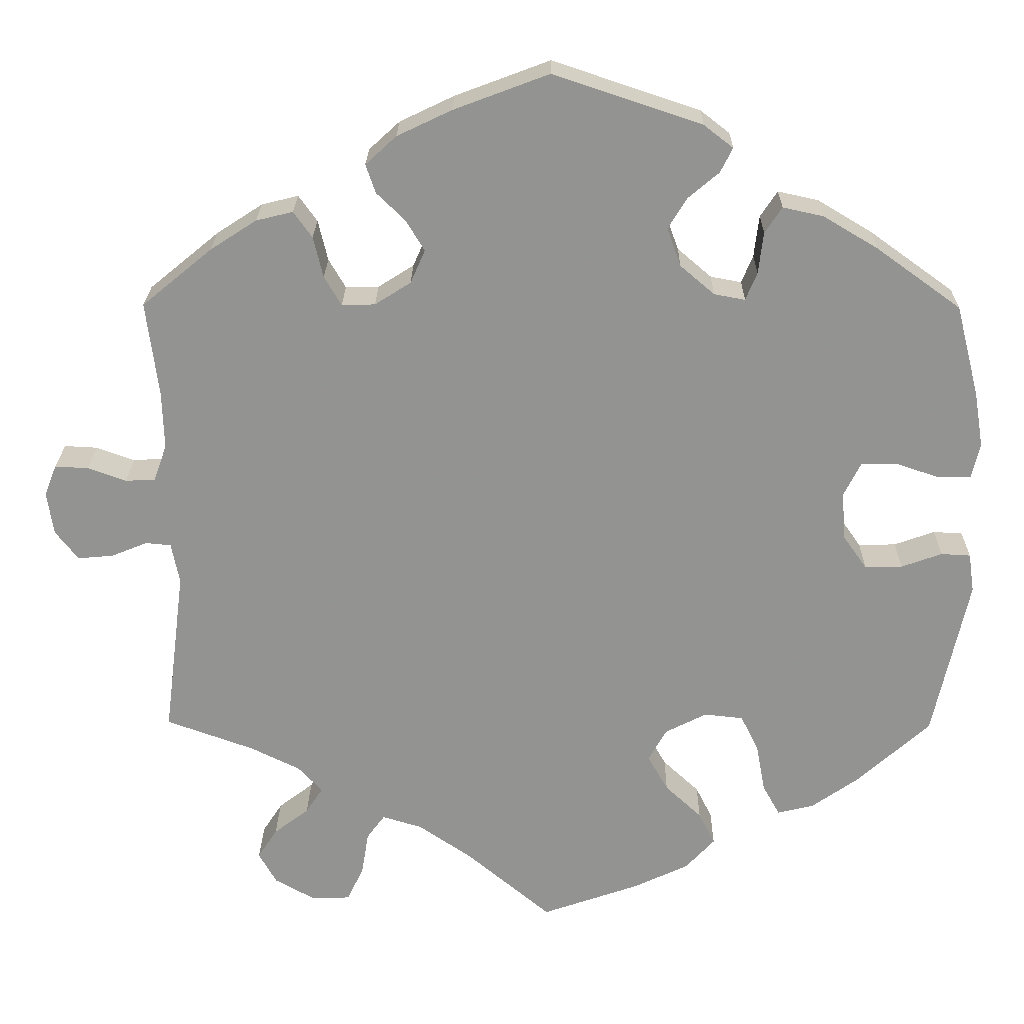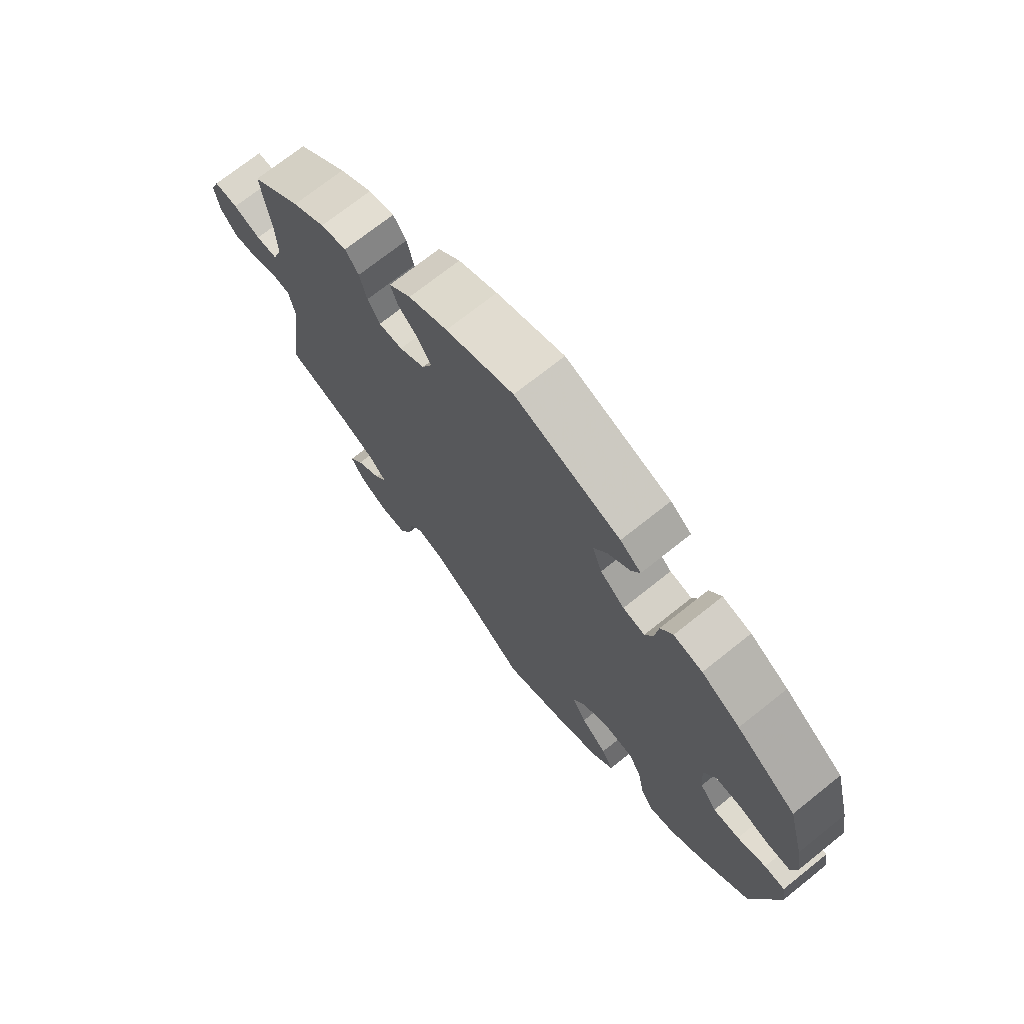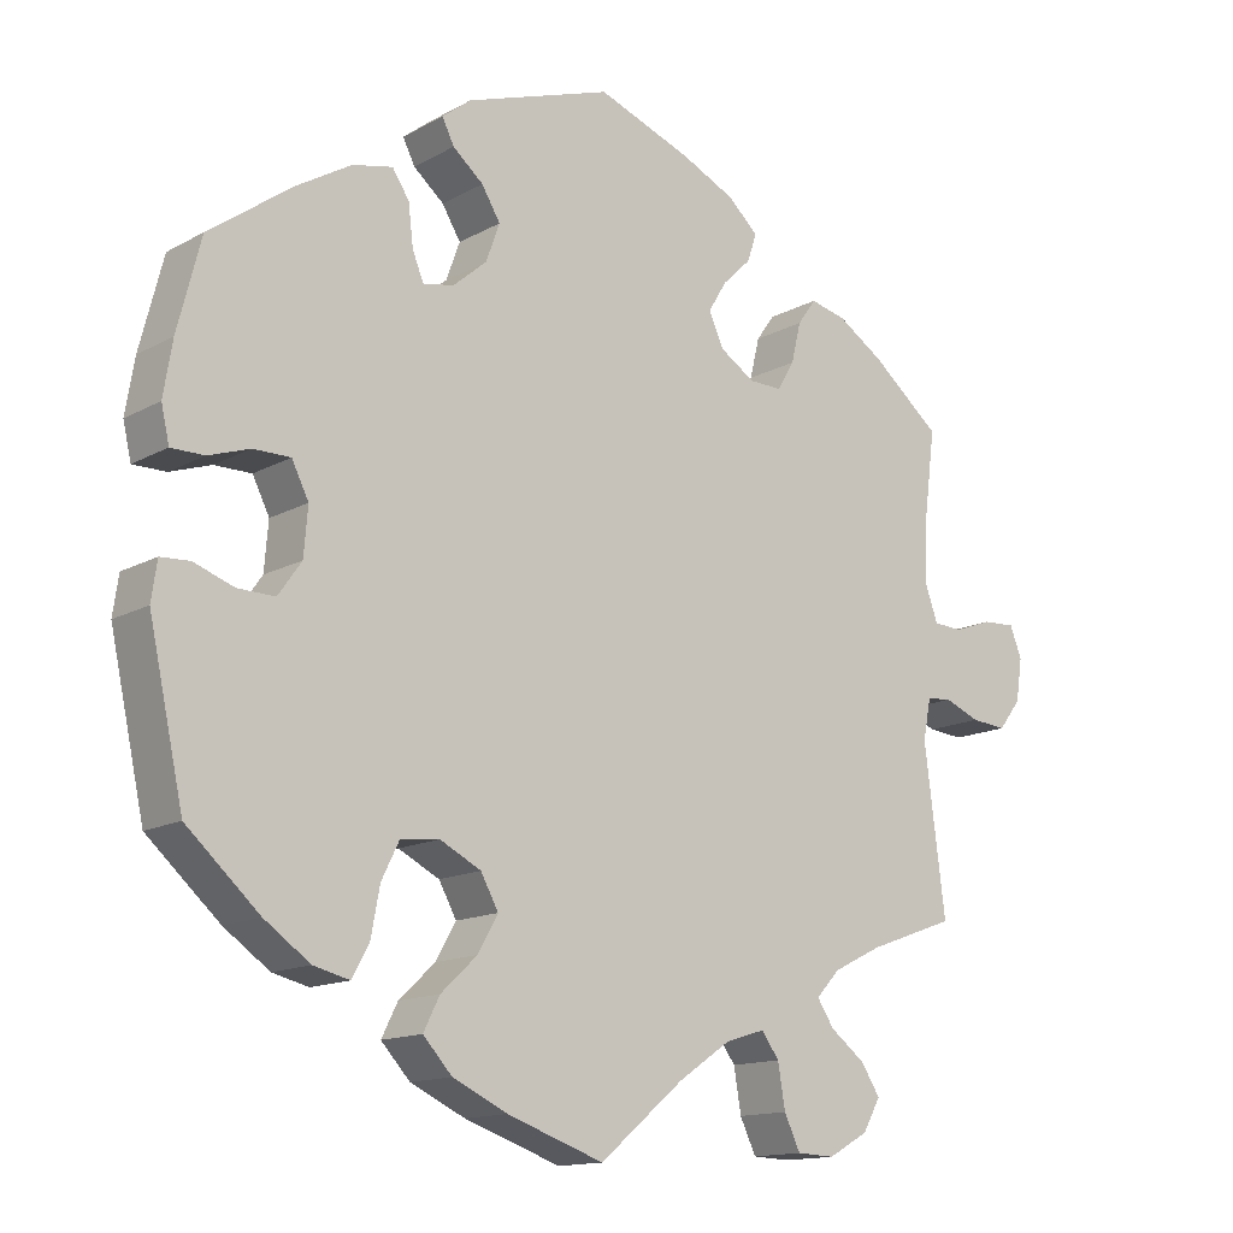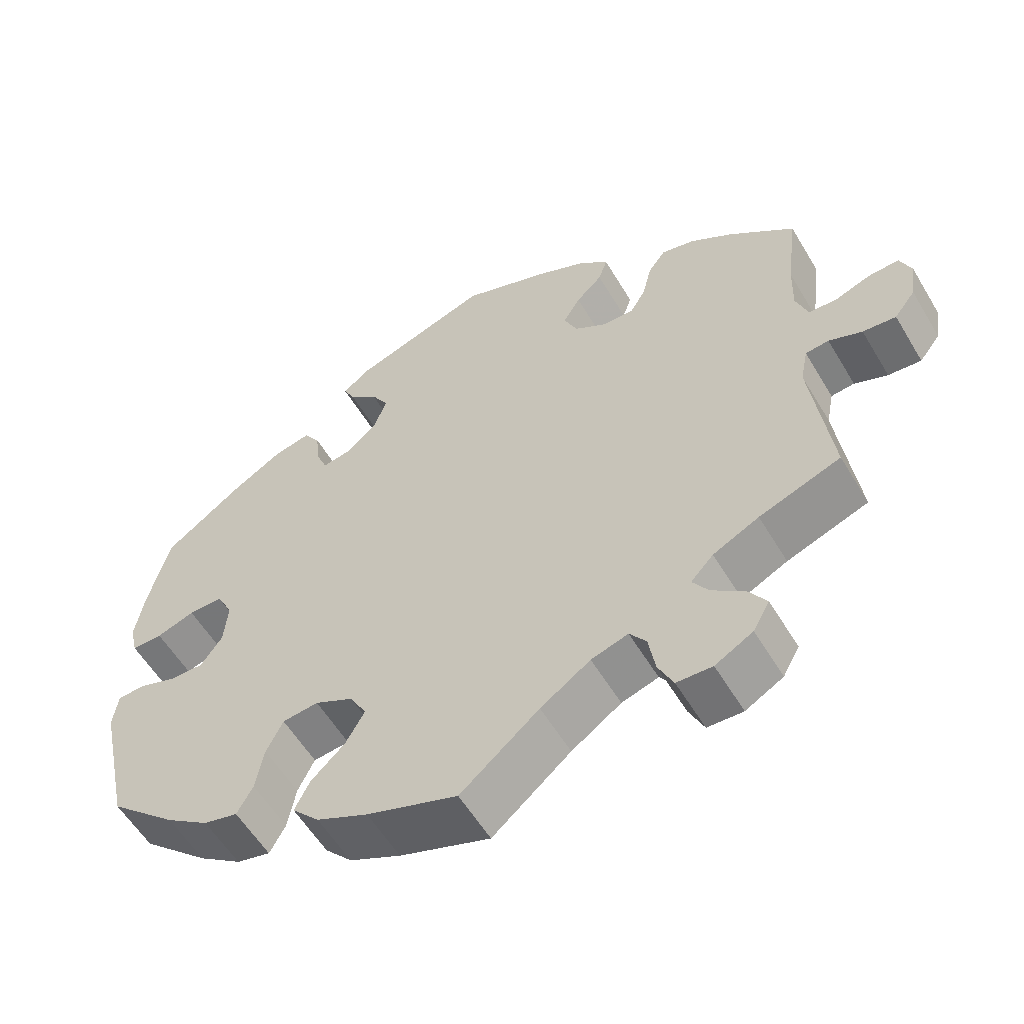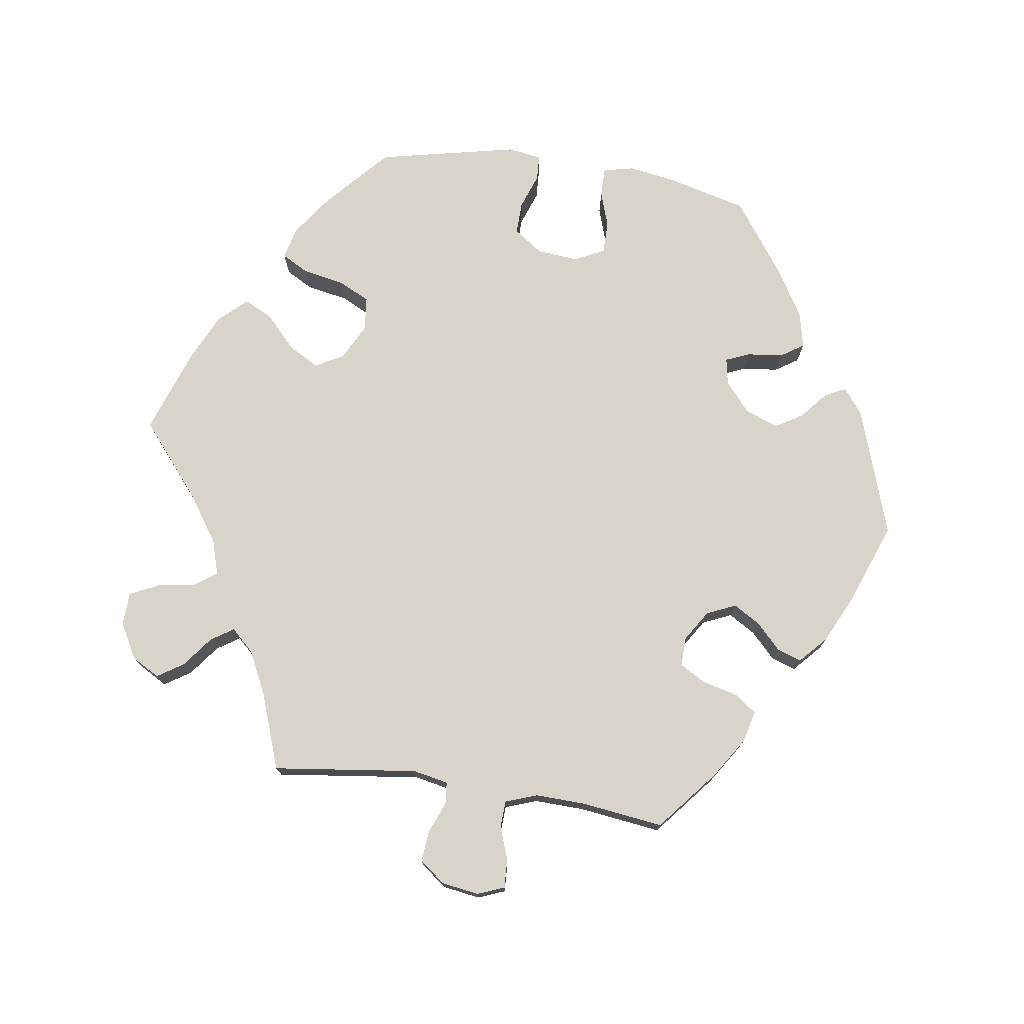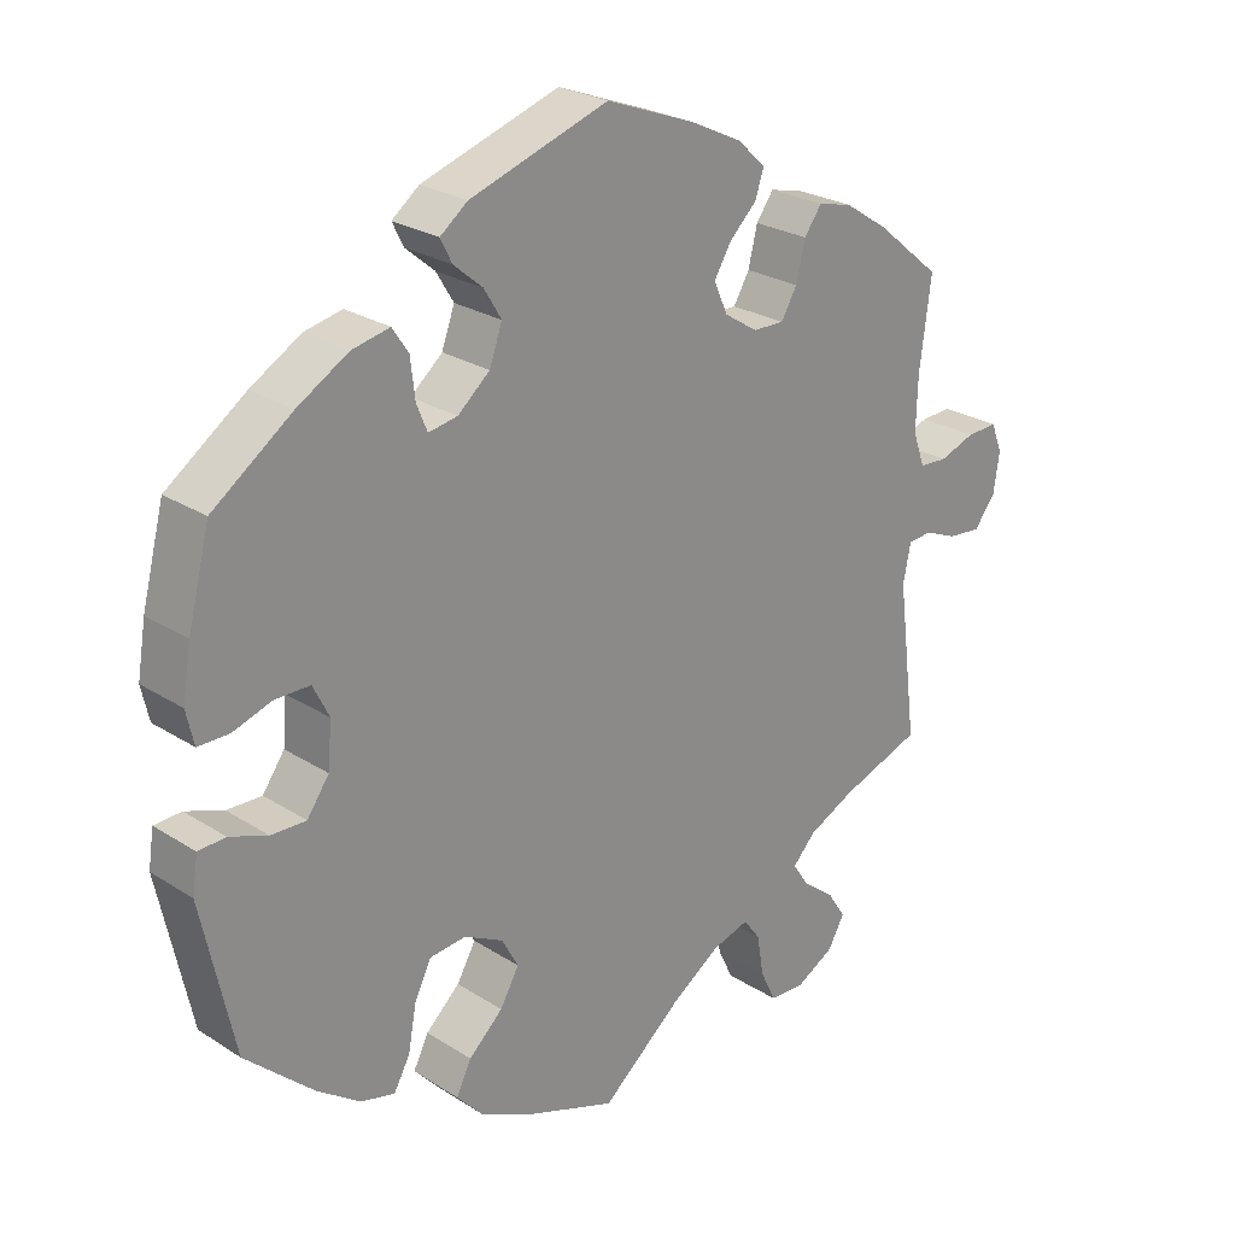
<metadata>
{"format":"obj","ext":"obj","renderer":"f3d","projection":"perspective","resolution":1024,"background":"white","views":[{"elev":23.2,"azim":0.8,"up":"+Z"},{"elev":71.9,"azim":51.4,"up":"+Z"},{"elev":-14.0,"azim":140.4,"up":"+Z"},{"elev":-57.1,"azim":-149.4,"up":"+Z"},{"elev":75.1,"azim":-81.6,"up":"+Y"},{"elev":25.0,"azim":136.0,"up":"+Z"}]}
</metadata>
<code>
v 0.181 0.07 0.517
v 0.217 0.07 0.489
v 0.202 0.07 0.459
v 0.164 0.07 0.427
v 0.141 0.07 0.389
v 0.158 0.07 0.342
v 0.2 0.07 0.306
v 0.238 0.07 0.299
v 0.252 0.07 0.333
v 0.258 0.07 0.384
v 0.279 0.07 0.416
v 0.329 0.07 0.405
v 0.396 0.07 0.365
v 0.5 0.07 0.29
v 0.529 0.07 0.177
v 0.54 0.07 0.11
v 0.53 0.07 0.066
v 0.489 0.07 0.066
v 0.438 0.07 0.083
v 0.392 0.07 0.083
v 0.371 0.07 0.041
v 0.376 0.07 -0.018
v 0.405 0.07 -0.059
v 0.451 0.07 -0.058
v 0.501 0.07 -0.04
v 0.537 0.07 -0.042
v 0.544 0.07 -0.09
v 0.501 0.07 -0.288
v 0.411 0.07 -0.369
v 0.354 0.07 -0.409
v 0.309 0.07 -0.42
v 0.288 0.07 -0.382
v 0.277 0.07 -0.323
v 0.255 0.07 -0.278
v 0.207 0.07 -0.273
v 0.156 0.07 -0.299
v 0.134 0.07 -0.339
v 0.159 0.07 -0.383
v 0.204 0.07 -0.425
v 0.224 0.07 -0.465
v 0.188 0.07 -0.504
v 0.12 0.07 -0.536
v 0 0.07 -0.578
v -0.104 0.07 -0.491
v -0.17 0.07 -0.446
v -0.219 0.07 -0.431
v -0.241 0.07 -0.461
v -0.25 0.07 -0.515
v -0.27 0.07 -0.557
v -0.317 0.07 -0.559
v -0.367 0.07 -0.531
v -0.389 0.07 -0.492
v -0.365 0.07 -0.455
v -0.322 0.07 -0.422
v -0.301 0.07 -0.39
v -0.331 0.07 -0.358
v -0.392 0.07 -0.328
v -0.5 0.07 -0.289
v -0.474 0.07 -0.084
v -0.484 0.07 -0.034
v -0.515 0.07 -0.031
v -0.559 0.07 -0.049
v -0.603 0.07 -0.053
v -0.631 0.07 -0.017
v -0.639 0.07 0.036
v -0.624 0.07 0.074
v -0.583 0.07 0.072
v -0.536 0.07 0.055
v -0.499 0.07 0.057
v -0.483 0.07 0.102
v -0.485 0.07 0.172
v -0.5 0.07 0.289
v -0.414 0.07 0.36
v -0.357 0.07 0.397
v -0.312 0.07 0.408
v -0.289 0.07 0.376
v -0.277 0.07 0.326
v -0.256 0.07 0.29
v -0.215 0.07 0.291
v -0.171 0.07 0.319
v -0.153 0.07 0.36
v -0.176 0.07 0.398
v -0.211 0.07 0.432
v -0.223 0.07 0.467
v -0.185 0.07 0.502
v -0.118 0.07 0.534
v -0.001 0.07 0.578
v 0.181 0 0.517
v 0.217 0 0.489
v 0.202 0 0.459
v 0.164 0 0.427
v 0.141 0 0.389
v 0.158 0 0.342
v 0.2 0 0.306
v 0.238 0 0.299
v 0.252 0 0.333
v 0.258 0 0.384
v 0.279 0 0.416
v 0.329 0 0.405
v 0.396 0 0.365
v 0.5 0 0.29
v 0.529 0 0.177
v 0.54 0 0.11
v 0.53 0 0.066
v 0.489 0 0.066
v 0.438 0 0.083
v 0.392 0 0.083
v 0.371 0 0.041
v 0.376 0 -0.018
v 0.405 0 -0.059
v 0.451 0 -0.058
v 0.501 0 -0.04
v 0.537 0 -0.042
v 0.544 0 -0.09
v 0.501 0 -0.288
v 0.411 0 -0.369
v 0.354 0 -0.409
v 0.309 0 -0.42
v 0.288 0 -0.382
v 0.277 0 -0.323
v 0.255 0 -0.278
v 0.207 0 -0.273
v 0.156 0 -0.299
v 0.134 0 -0.339
v 0.159 0 -0.383
v 0.204 0 -0.425
v 0.224 0 -0.465
v 0.188 0 -0.504
v 0.12 0 -0.536
v 0 0 -0.578
v -0.104 0 -0.491
v -0.17 0 -0.446
v -0.219 0 -0.431
v -0.241 0 -0.461
v -0.25 0 -0.515
v -0.27 0 -0.557
v -0.317 0 -0.559
v -0.367 0 -0.531
v -0.389 0 -0.492
v -0.365 0 -0.455
v -0.322 0 -0.422
v -0.301 0 -0.39
v -0.331 0 -0.358
v -0.392 0 -0.328
v -0.5 0 -0.289
v -0.474 0 -0.084
v -0.484 0 -0.034
v -0.515 0 -0.031
v -0.559 0 -0.049
v -0.603 0 -0.053
v -0.631 0 -0.017
v -0.639 0 0.036
v -0.624 0 0.074
v -0.583 0 0.072
v -0.536 0 0.055
v -0.499 0 0.057
v -0.483 0 0.102
v -0.485 0 0.172
v -0.5 0 0.289
v -0.414 0 0.36
v -0.357 0 0.397
v -0.312 0 0.408
v -0.289 0 0.376
v -0.277 0 0.326
v -0.256 0 0.29
v -0.215 0 0.291
v -0.171 0 0.319
v -0.153 0 0.36
v -0.176 0 0.398
v -0.211 0 0.432
v -0.223 0 0.467
v -0.185 0 0.502
v -0.118 0 0.534
v -0.001 0 0.578
f 82 83 84 85
f 81 82 85 86
f 74 75 76 77
f 74 77 78
f 71 72 73 74
f 70 71 74 78
f 69 70 78 79
f 65 66 67 68
f 65 68 69
f 64 65 69
f 61 62 63 64
f 60 61 64 69
f 59 60 69 79
f 57 58 59 79
f 51 52 53 54
f 51 54 55
f 50 51 55
f 47 48 49 50
f 46 47 50 55
f 45 46 55 56
f 41 42 43 44
f 41 44 45
f 38 39 40 41
f 37 38 41 45
f 36 37 45 56
f 30 31 32 33
f 30 33 34
f 29 30 34
f 28 29 34
f 27 28 34 35
f 24 25 26 27
f 23 24 27 35
f 16 17 18 19
f 16 19 20
f 15 16 20
f 14 15 20
f 13 14 20
f 12 13 20 21
f 9 10 11 12
f 8 9 12 21
f 1 2 3 4
f 1 4 5
f 81 86 87 1
f 56 57 79 80
f 22 23 35 36
f 7 8 21 22
f 6 7 22 36
f 5 6 36 56
f 56 80 81
f 1 5 56 81
f 172 171 170 169
f 173 172 169 168
f 164 163 162 161
f 165 164 161
f 161 160 159 158
f 165 161 158 157
f 166 165 157 156
f 155 154 153 152
f 156 155 152
f 156 152 151
f 151 150 149 148
f 156 151 148 147
f 166 156 147 146
f 166 146 145 144
f 141 140 139 138
f 142 141 138
f 142 138 137
f 137 136 135 134
f 142 137 134 133
f 143 142 133 132
f 131 130 129 128
f 132 131 128
f 128 127 126 125
f 132 128 125 124
f 143 132 124 123
f 120 119 118 117
f 121 120 117
f 121 117 116
f 121 116 115
f 122 121 115 114
f 114 113 112 111
f 122 114 111 110
f 106 105 104 103
f 107 106 103
f 107 103 102
f 107 102 101
f 107 101 100
f 108 107 100 99
f 99 98 97 96
f 108 99 96 95
f 91 90 89 88
f 92 91 88
f 88 174 173 168
f 167 166 144 143
f 123 122 110 109
f 109 108 95 94
f 123 109 94 93
f 143 123 93 92
f 168 167 143
f 168 143 92 88
f 1 88 89 2
f 2 89 90 3
f 3 90 91 4
f 4 91 92 5
f 5 92 93 6
f 6 93 94 7
f 7 94 95 8
f 8 95 96 9
f 9 96 97 10
f 10 97 98 11
f 11 98 99 12
f 12 99 100 13
f 13 100 101 14
f 14 101 102 15
f 15 102 103 16
f 16 103 104 17
f 17 104 105 18
f 18 105 106 19
f 19 106 107 20
f 20 107 108 21
f 21 108 109 22
f 22 109 110 23
f 23 110 111 24
f 24 111 112 25
f 25 112 113 26
f 26 113 114 27
f 27 114 115 28
f 28 115 116 29
f 29 116 117 30
f 30 117 118 31
f 31 118 119 32
f 32 119 120 33
f 33 120 121 34
f 34 121 122 35
f 35 122 123 36
f 36 123 124 37
f 37 124 125 38
f 38 125 126 39
f 39 126 127 40
f 40 127 128 41
f 41 128 129 42
f 42 129 130 43
f 43 130 131 44
f 44 131 132 45
f 45 132 133 46
f 46 133 134 47
f 47 134 135 48
f 48 135 136 49
f 49 136 137 50
f 50 137 138 51
f 51 138 139 52
f 52 139 140 53
f 53 140 141 54
f 54 141 142 55
f 55 142 143 56
f 56 143 144 57
f 57 144 145 58
f 58 145 146 59
f 59 146 147 60
f 60 147 148 61
f 61 148 149 62
f 62 149 150 63
f 63 150 151 64
f 64 151 152 65
f 65 152 153 66
f 66 153 154 67
f 67 154 155 68
f 68 155 156 69
f 69 156 157 70
f 70 157 158 71
f 71 158 159 72
f 72 159 160 73
f 73 160 161 74
f 74 161 162 75
f 75 162 163 76
f 76 163 164 77
f 77 164 165 78
f 78 165 166 79
f 79 166 167 80
f 80 167 168 81
f 81 168 169 82
f 82 169 170 83
f 83 170 171 84
f 84 171 172 85
f 85 172 173 86
f 86 173 174 87
f 87 174 88 1

</code>
